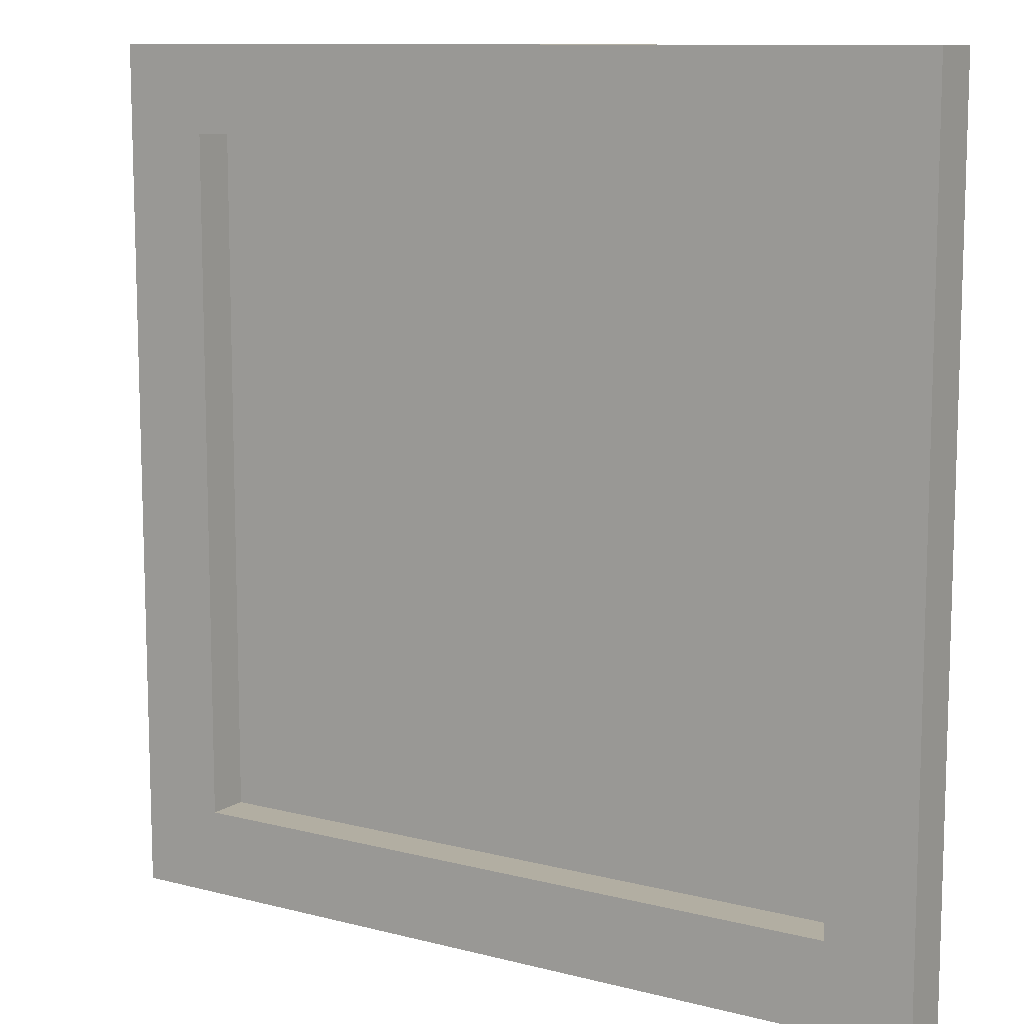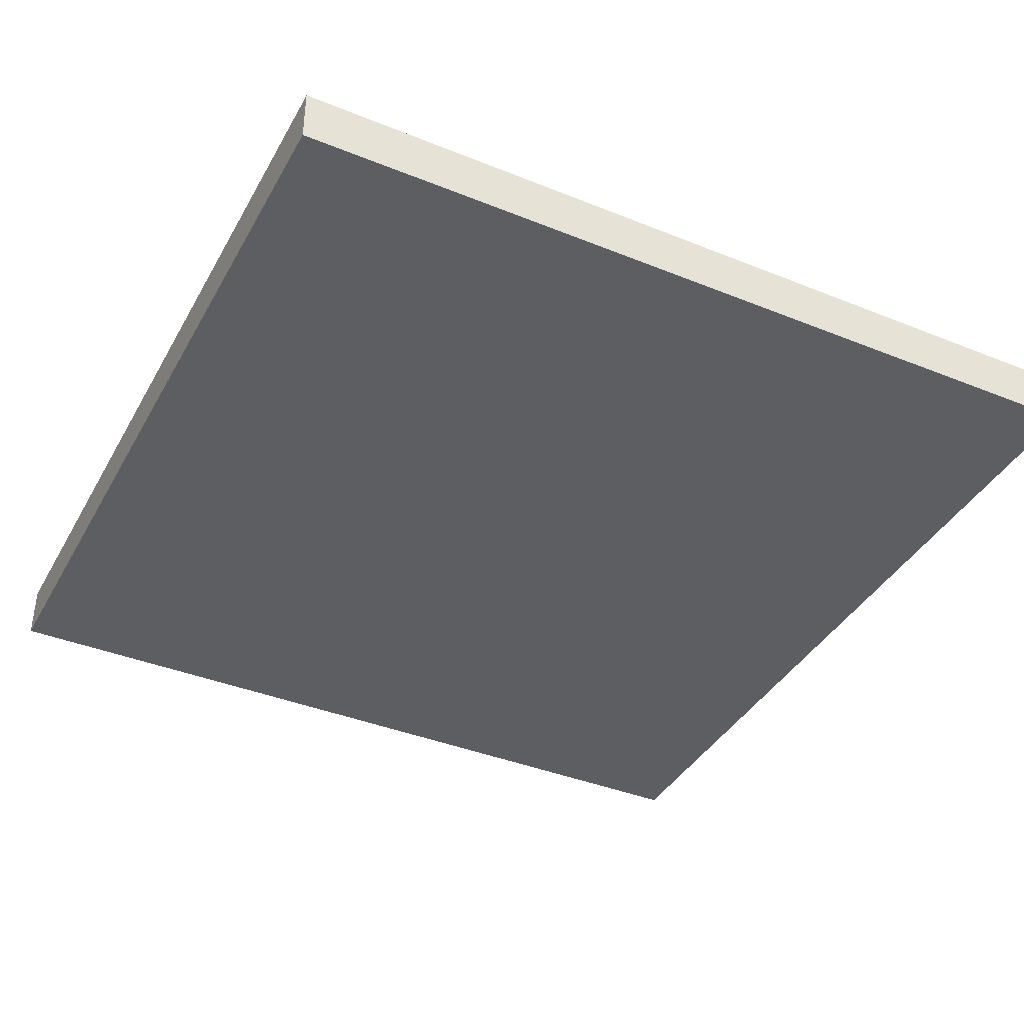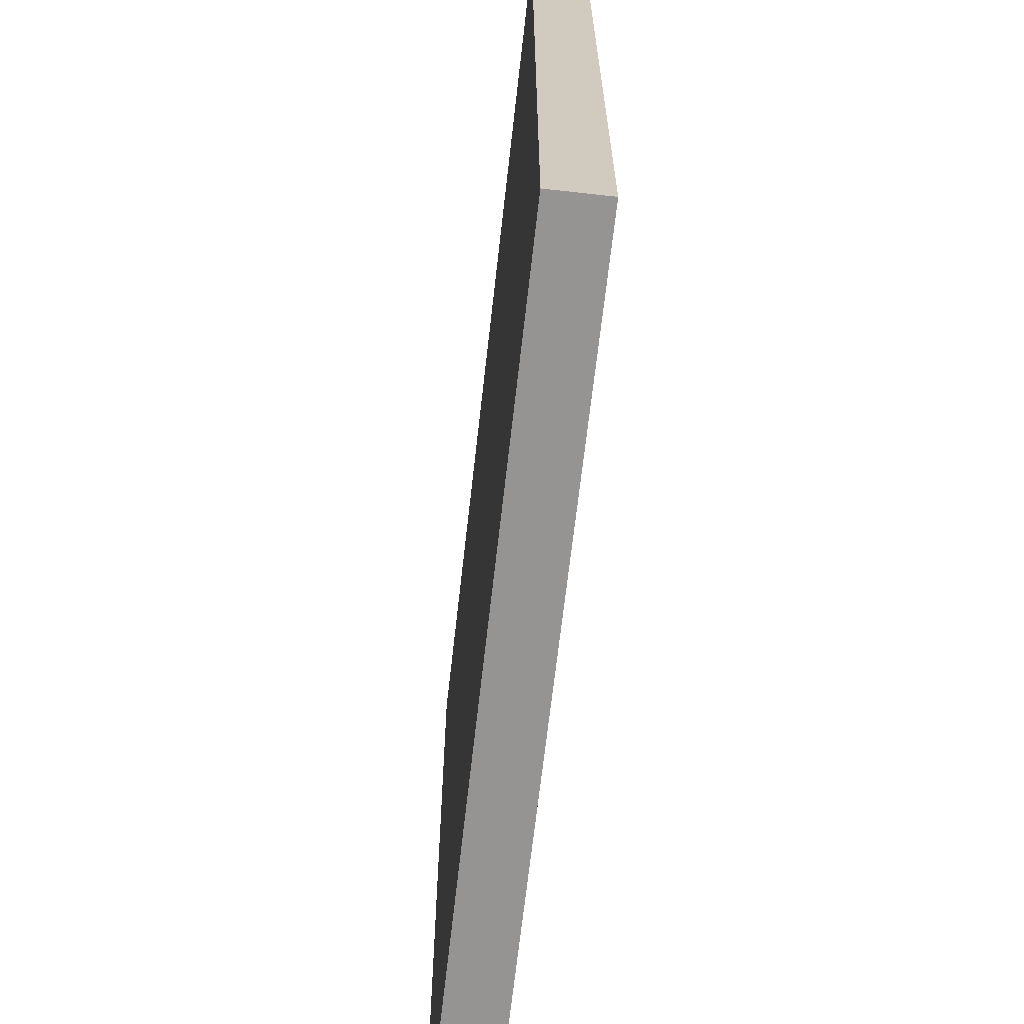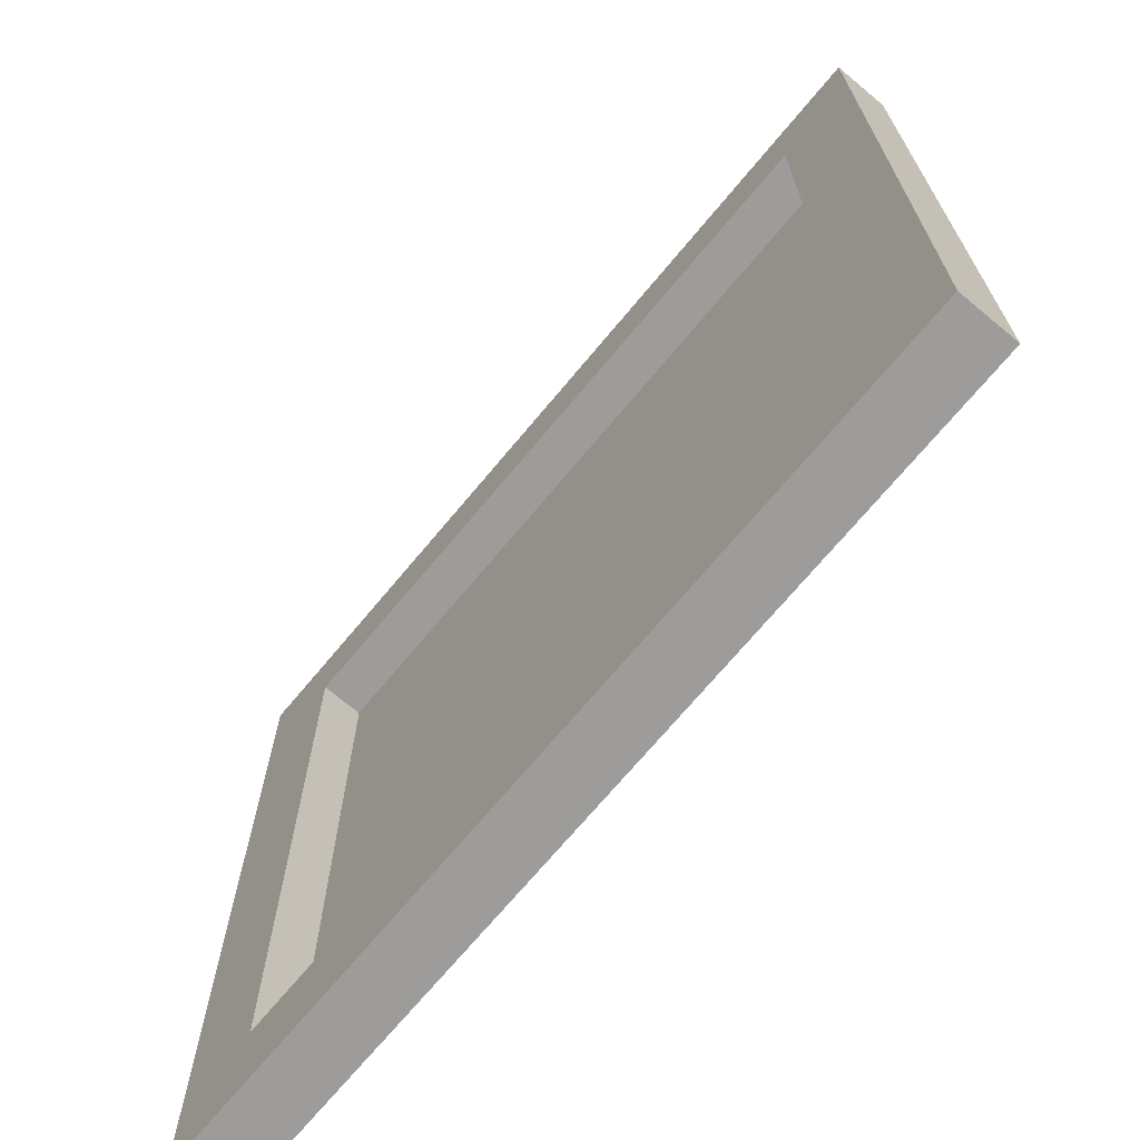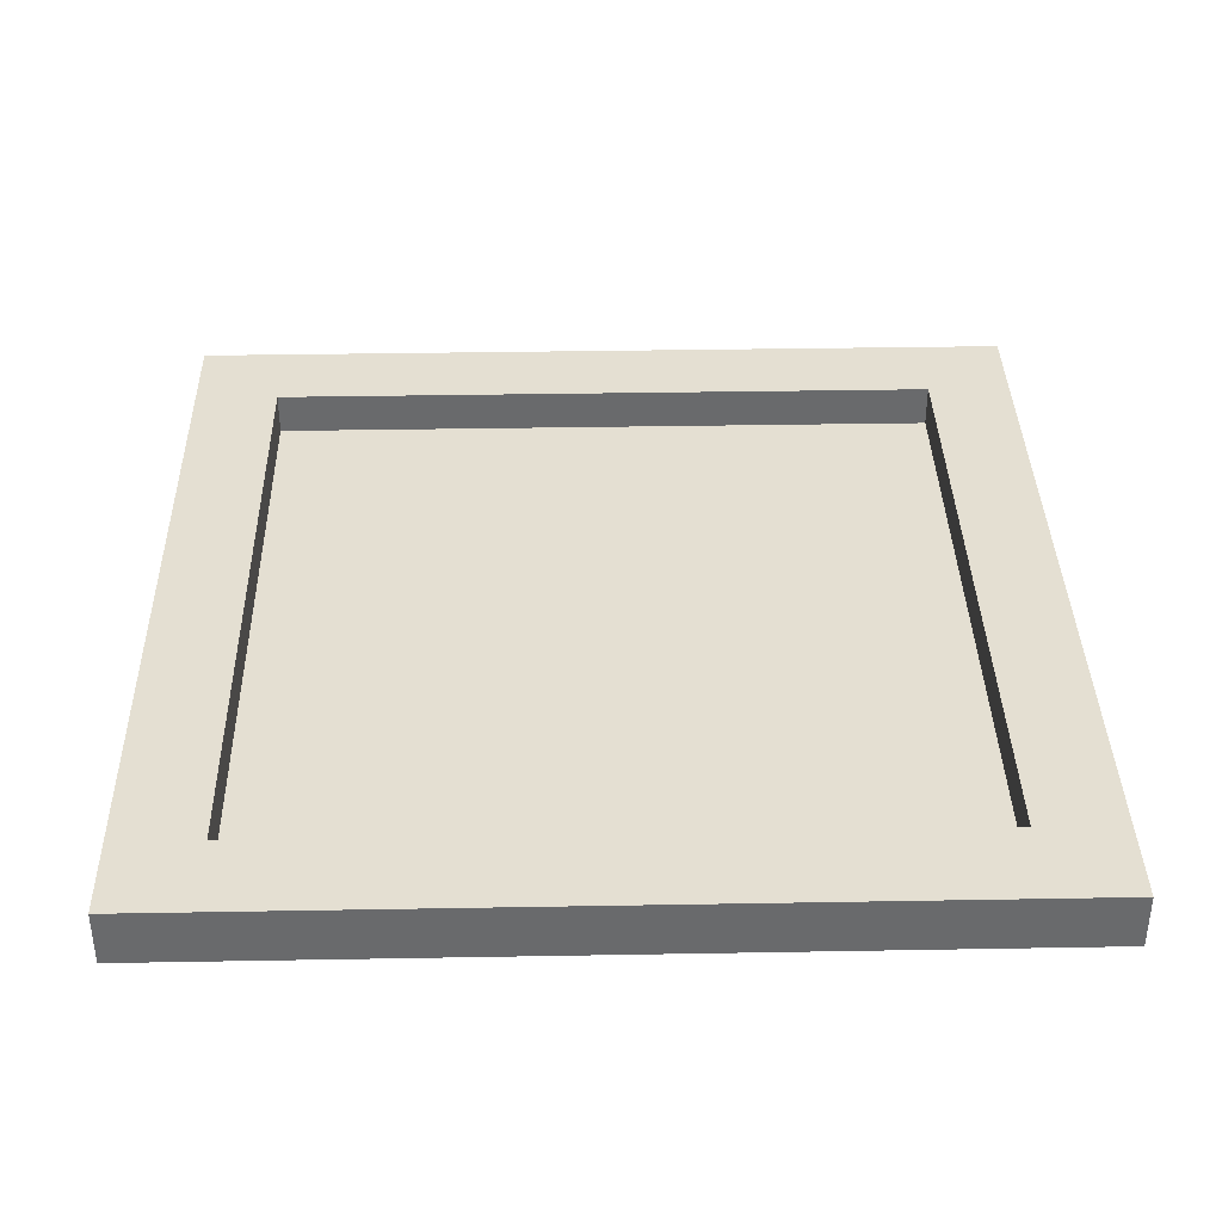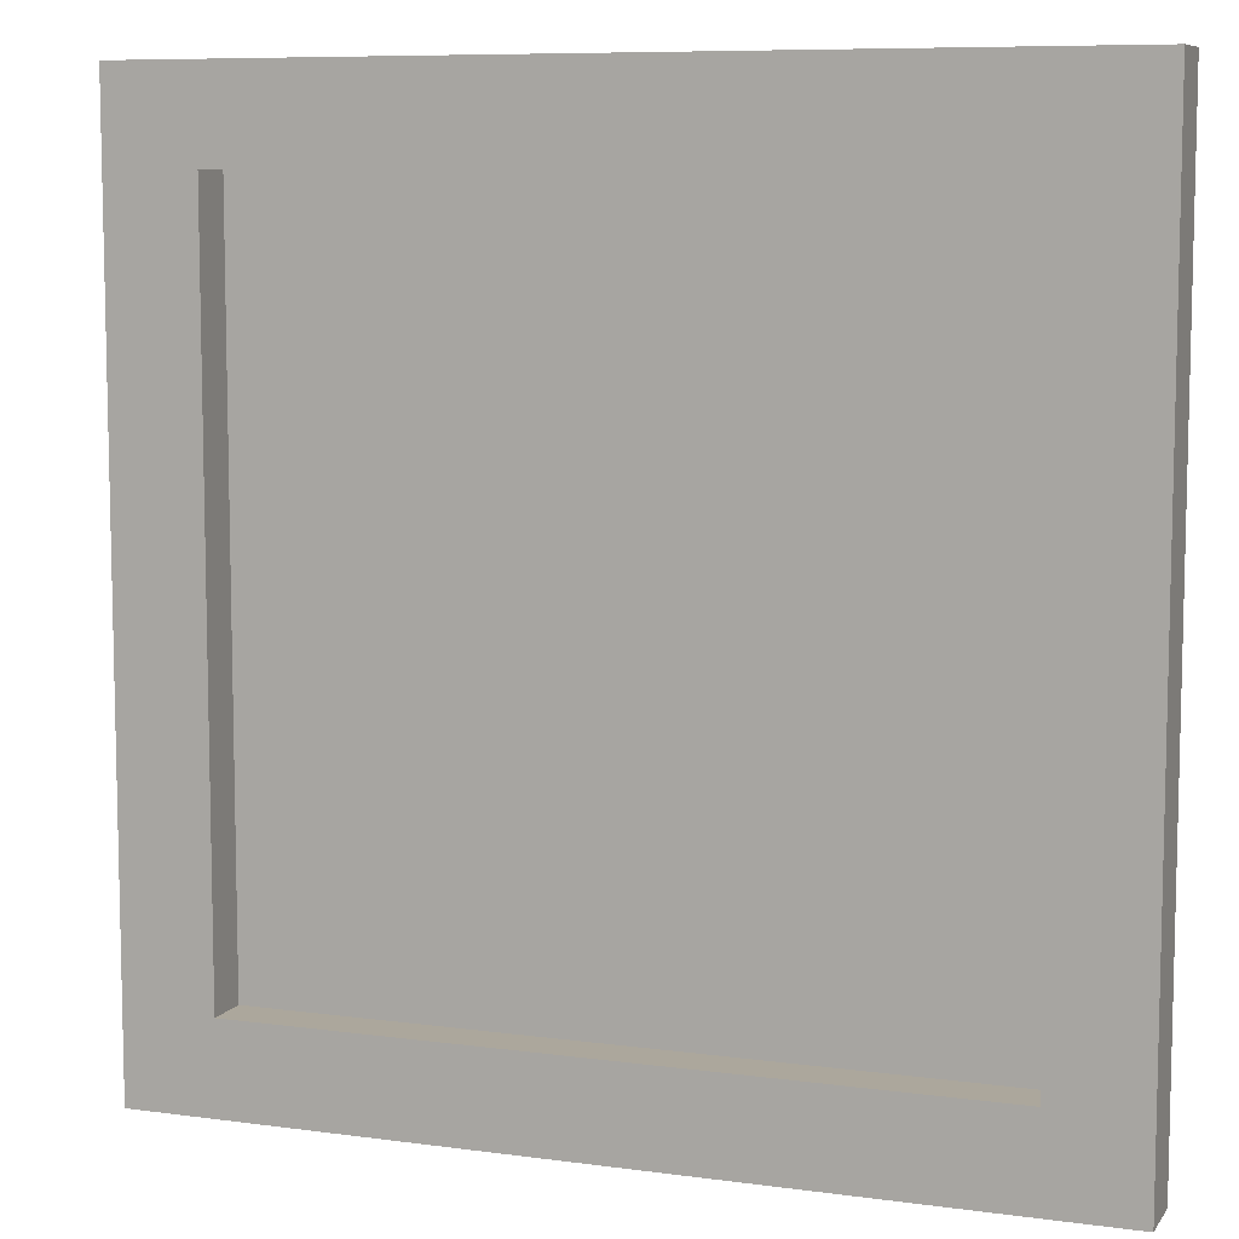
<metadata>
{"format":"obj","ext":"obj","renderer":"f3d","projection":"perspective","resolution":1024,"background":"white","views":[{"elev":10.7,"azim":32.8,"up":"+Y"},{"elev":-39.3,"azim":-26.7,"up":"+Z"},{"elev":-67.2,"azim":-96.4,"up":"+Y"},{"elev":-70.2,"azim":50.3,"up":"+Y"},{"elev":37.2,"azim":-1.3,"up":"+Z"},{"elev":8.3,"azim":20.5,"up":"+Y"}]}
</metadata>
<code>
g SmallCrateLid
v 0.5316 -0.5316 1.363
v 0.5316 -0.5316 1.298
v 0.5316 0.5316 1.298
v 0.5316 0.5316 1.363
v -0.5316 -0.5316 1.363
v -0.6645 -0.6645 1.363
v -0.6645 0.6645 1.363
v -0.5316 0.5316 1.363
v -0.5316 0.5316 1.363
v -0.6645 0.6645 1.363
v 0.6645 0.6645 1.363
v 0.5316 0.5316 1.363
v 0.5316 0.5316 1.363
v 0.6645 0.6645 1.363
v 0.6645 -0.6645 1.363
v 0.5316 -0.5316 1.363
v 0.5316 -0.5316 1.363
v 0.6645 -0.6645 1.363
v -0.6645 -0.6645 1.363
v -0.5316 -0.5316 1.363
v 0.5316 -0.5316 1.298
v -0.5316 -0.5316 1.298
v -0.5316 0.5316 1.298
v 0.5316 0.5316 1.298
v -0.5316 0.5316 1.363
v -0.5316 0.5316 1.298
v -0.5316 -0.5316 1.298
v -0.5316 -0.5316 1.363
v -0.5316 -0.5316 1.363
v -0.5316 -0.5316 1.298
v 0.5316 -0.5316 1.298
v 0.5316 -0.5316 1.363
v 0.5316 0.5316 1.363
v 0.5316 0.5316 1.298
v -0.5316 0.5316 1.298
v -0.5316 0.5316 1.363
v 0.6645 0.6645 1.363
v 0.6645 0.6645 1.277
v 0.6645 -0.6645 1.277
v 0.6645 -0.6645 1.363
v -0.6645 -0.6645 1.363
v -0.6645 -0.6645 1.277
v -0.6645 0.6645 1.277
v -0.6645 0.6645 1.363
v 0.6645 -0.6645 1.363
v 0.6645 -0.6645 1.277
v -0.6645 -0.6645 1.277
v -0.6645 -0.6645 1.363
v -0.6645 0.6645 1.363
v -0.6645 0.6645 1.277
v 0.6645 0.6645 1.277
v 0.6645 0.6645 1.363
v -0.6645 -0.6645 1.277
v 0.6645 -0.6645 1.277
v 0.6645 0.6645 1.277
v -0.6645 0.6645 1.277
g SmallCrateLid_0
f 3 2 1
f 4 3 1
f 7 6 5
f 8 7 5
f 11 10 9
f 12 11 9
f 15 14 13
f 16 15 13
f 19 18 17
f 20 19 17
f 23 22 21
f 24 23 21
f 27 26 25
f 28 27 25
f 31 30 29
f 32 31 29
f 35 34 33
f 36 35 33
f 39 38 37
f 40 39 37
f 43 42 41
f 44 43 41
f 47 46 45
f 48 47 45
f 51 50 49
f 52 51 49
f 55 54 53
f 56 55 53

</code>
